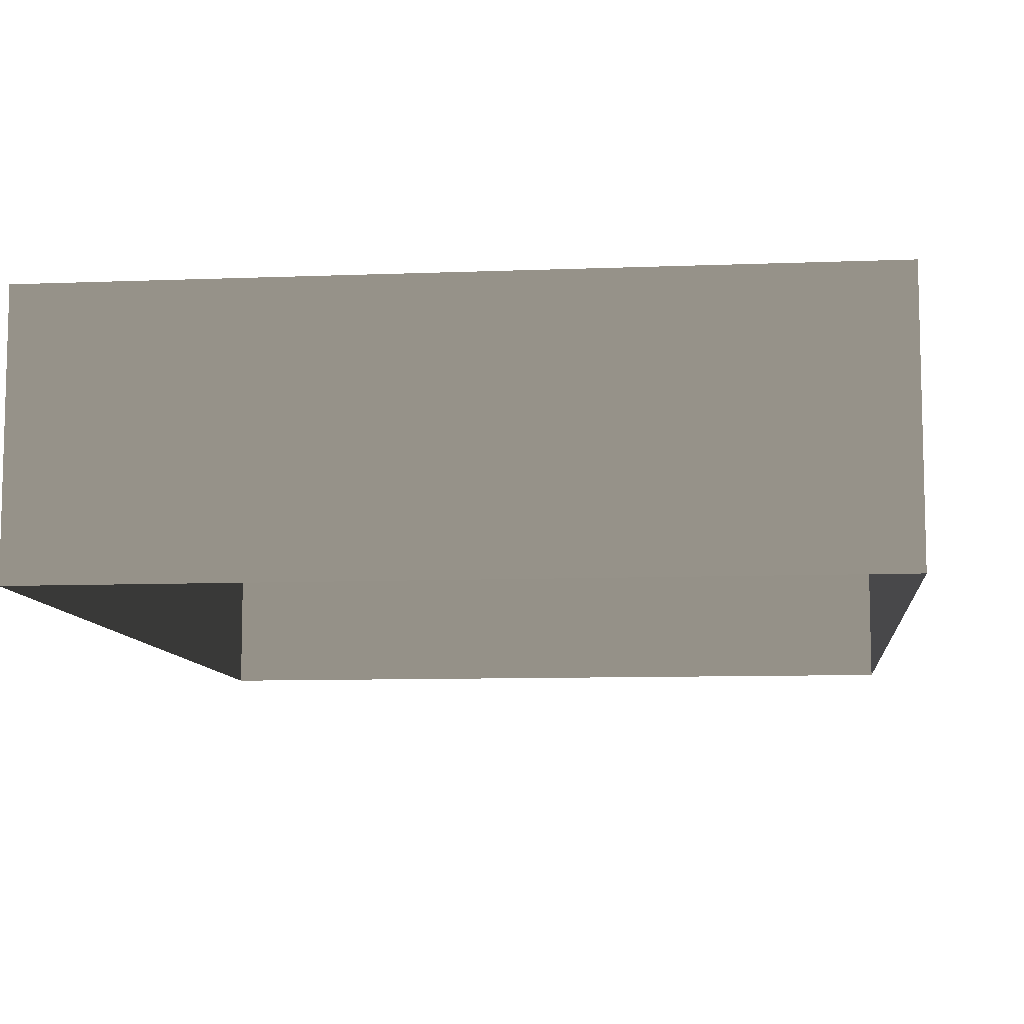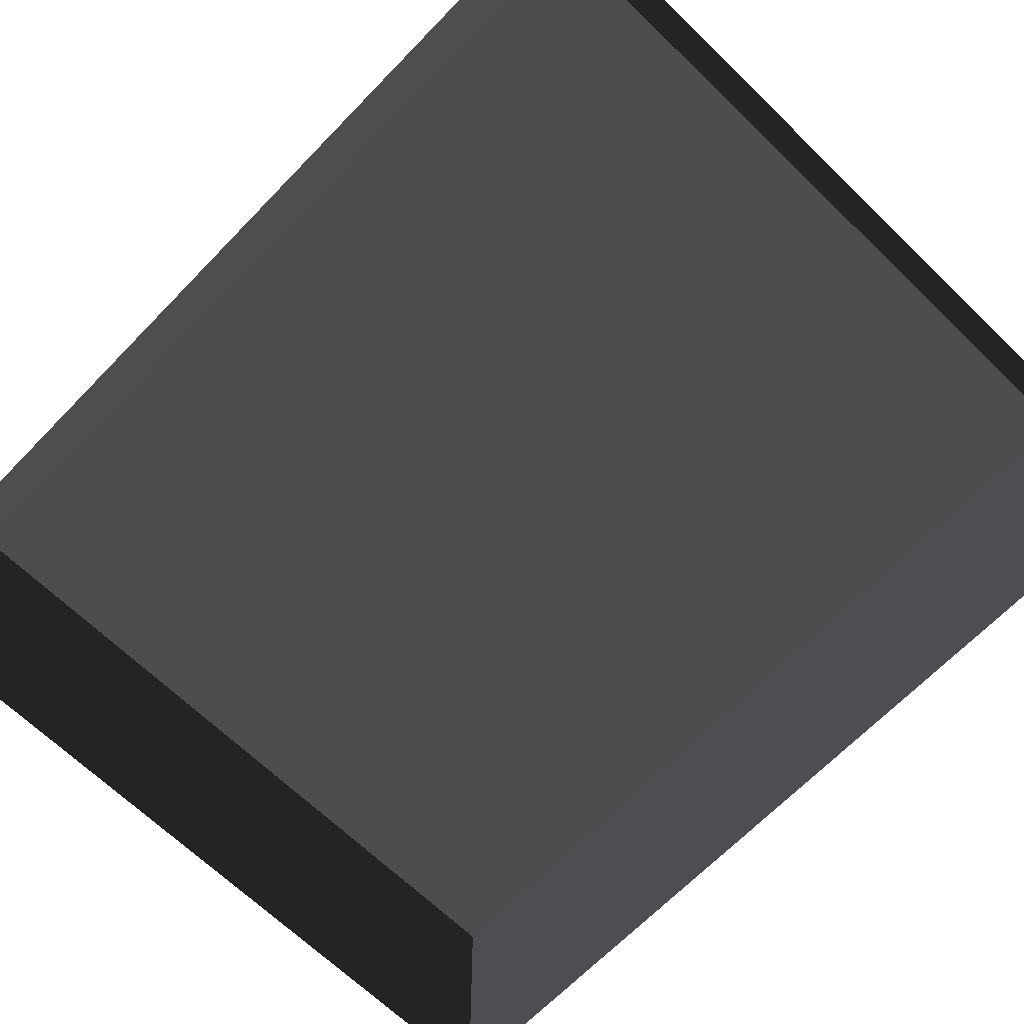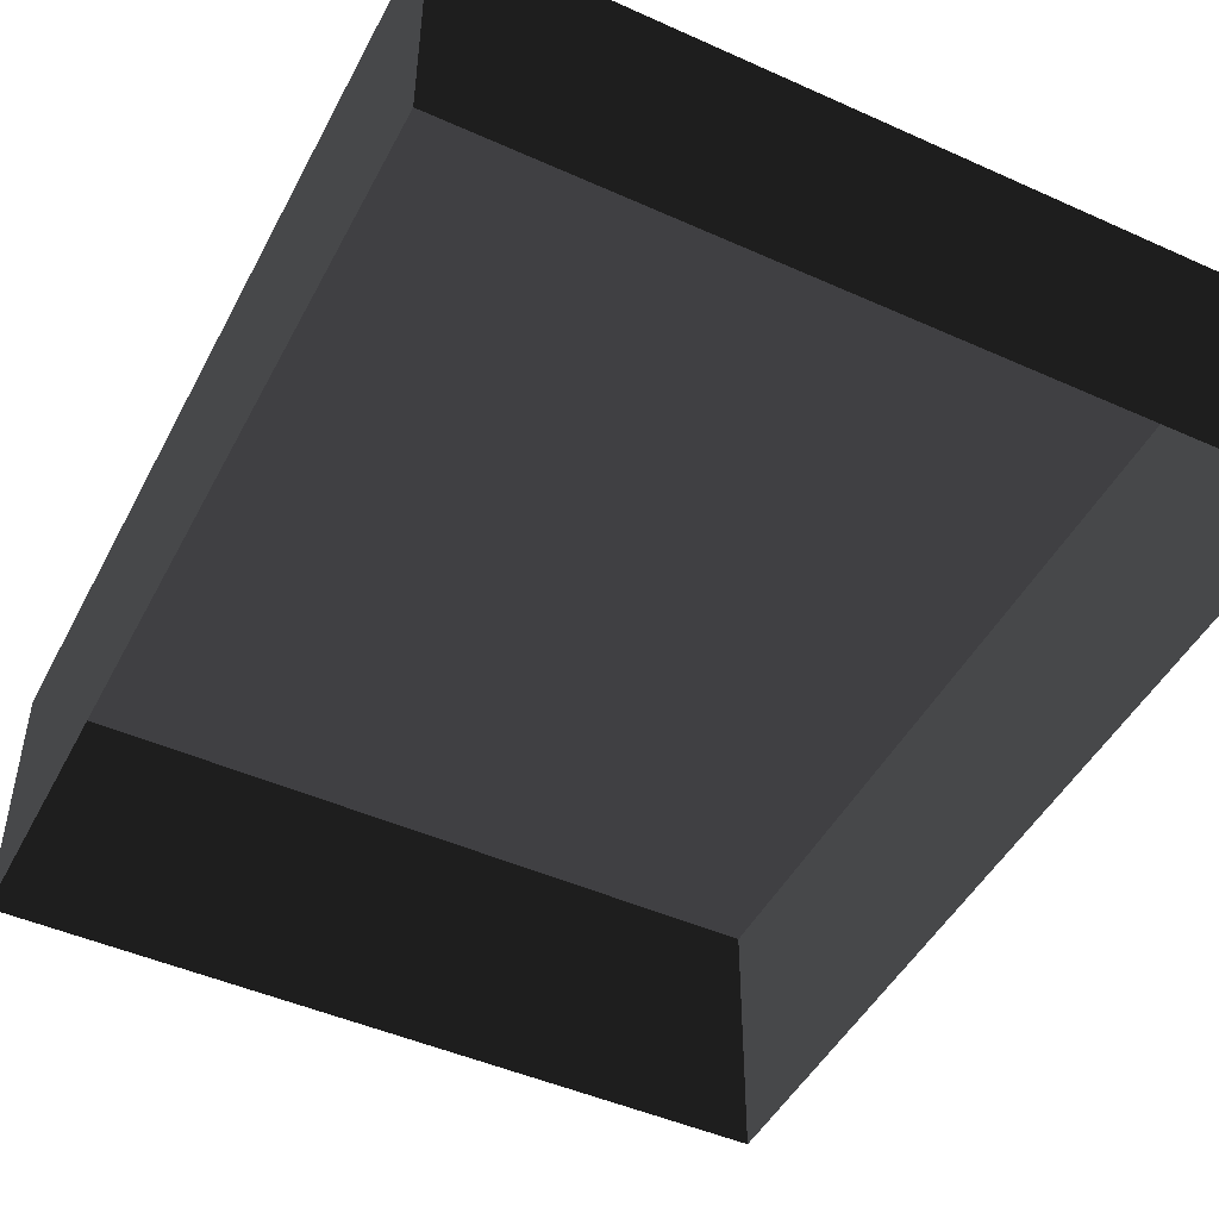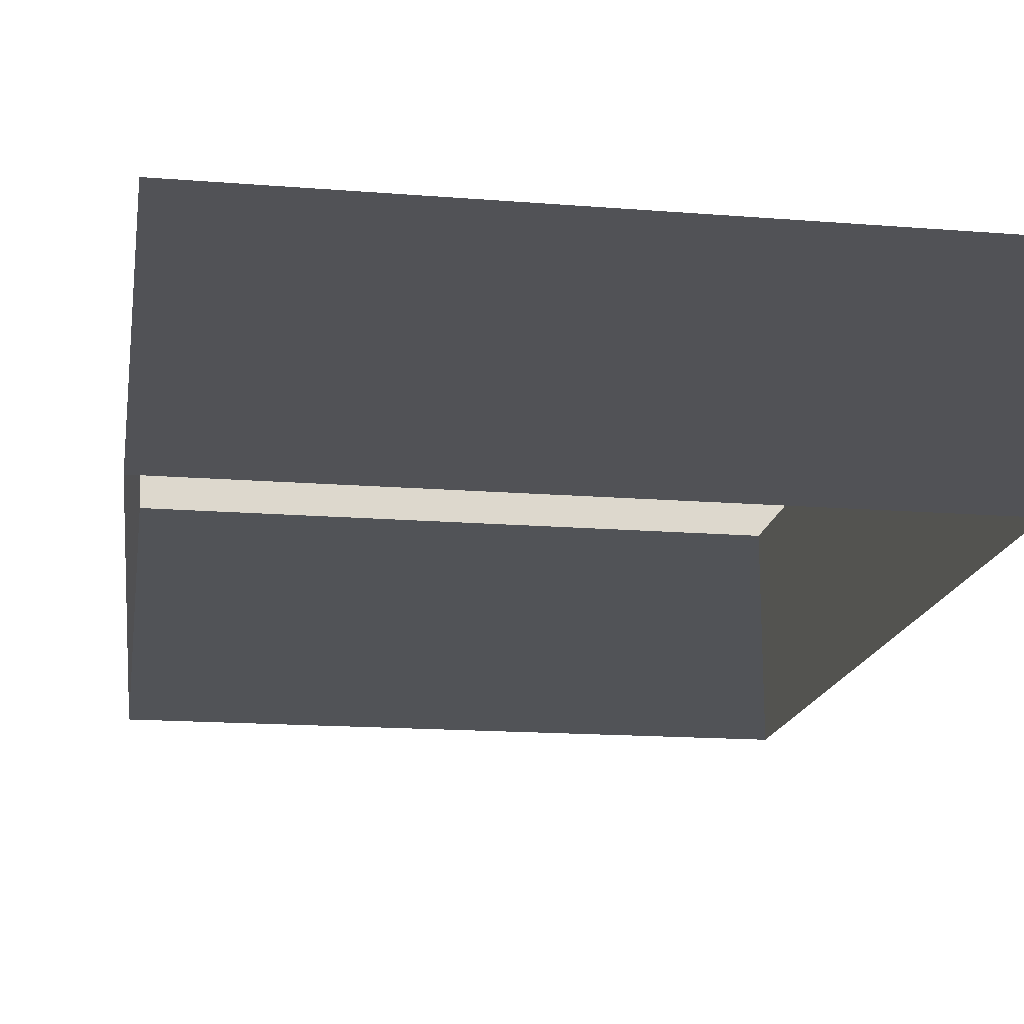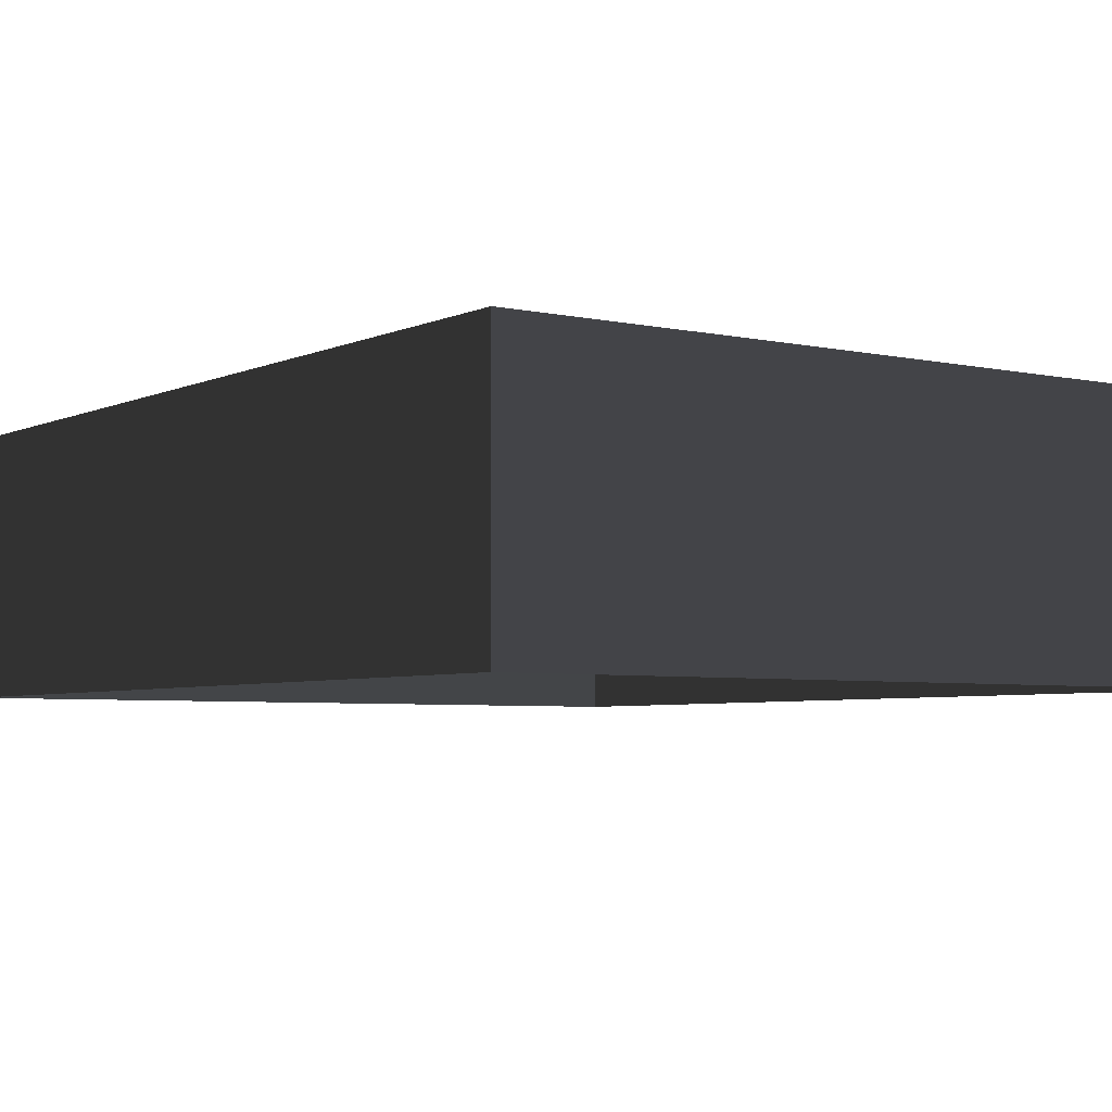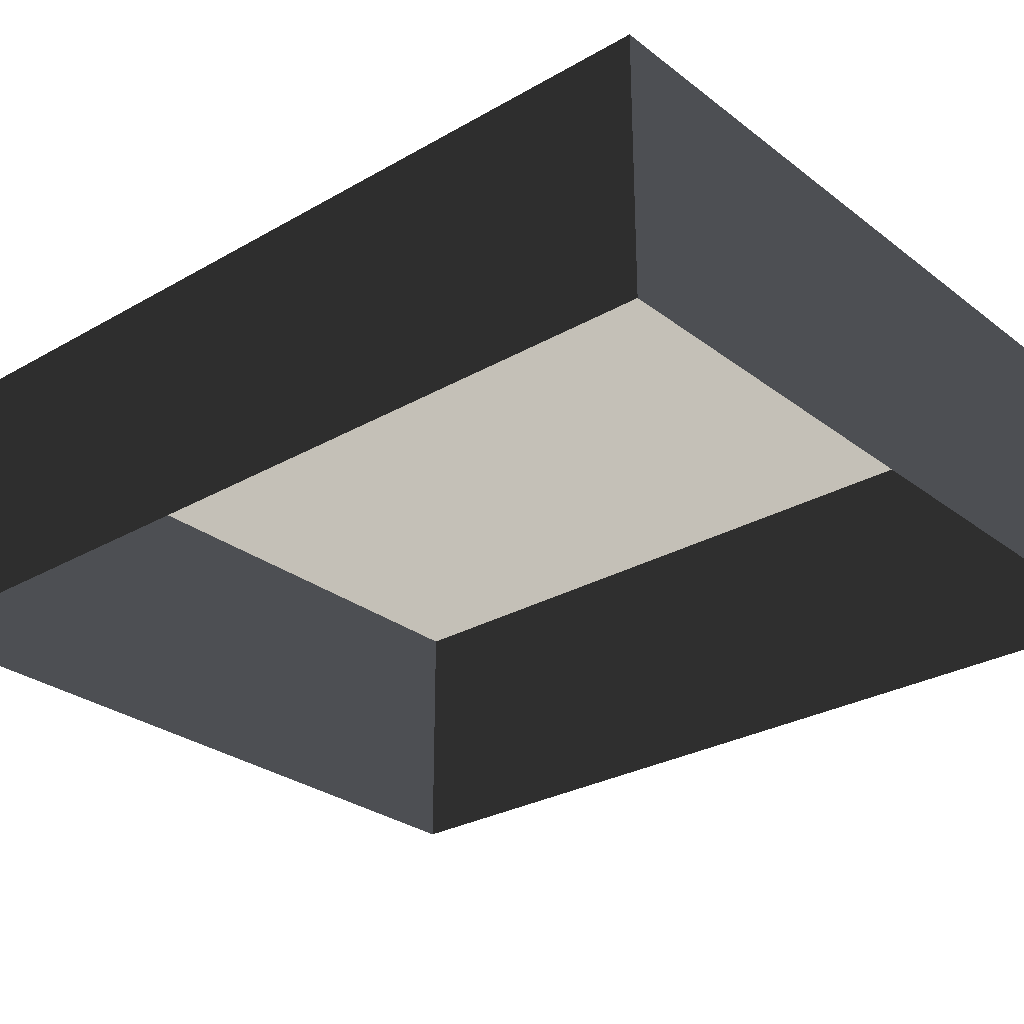
<metadata>
{"format":"obj","ext":"obj","renderer":"f3d","projection":"perspective","resolution":1024,"background":"white","views":[{"elev":-9.1,"azim":6.0,"up":"+Z"},{"elev":-67.0,"azim":-44.1,"up":"+Z"},{"elev":-47.4,"azim":-26.8,"up":"+Z"},{"elev":-17.4,"azim":171.3,"up":"+Z"},{"elev":-4.6,"azim":144.7,"up":"+Z"},{"elev":-28.2,"azim":131.0,"up":"+Z"}]}
</metadata>
<code>
v 0.04195 0.04993 0.02823
v -0.04135 0.04993 0.02823
v 0.04195 -0.05042 0.02823
v -0.04134 -0.05042 0.02823
v 0.04195 -0.05042 -4.646e-07
v 0.04195 -0.05042 0.02823
v -0.04134 -0.05042 -4.646e-07
v -0.04134 -0.05042 0.02823
v -0.04134 -0.05042 0.02823
v -0.04135 0.04993 0.02823
v -0.04134 -0.05042 -4.646e-07
v -0.04135 0.04993 -4.766e-07
v -0.04135 0.04993 -4.766e-07
v -0.04135 0.04993 0.02823
v 0.04195 0.04993 -4.766e-07
v 0.04195 0.04993 0.02823
v 0.04195 0.04993 0.02823
v 0.04195 -0.05042 0.02823
v 0.04195 0.04993 -4.766e-07
v 0.04195 -0.05042 -4.646e-07
g Tree_Base_23070_758
f 1 3 2
f 2 3 4
f 5 7 6
f 6 7 8
f 9 11 10
f 10 11 12
f 13 15 14
f 14 15 16
f 17 19 18
f 18 19 20

</code>
